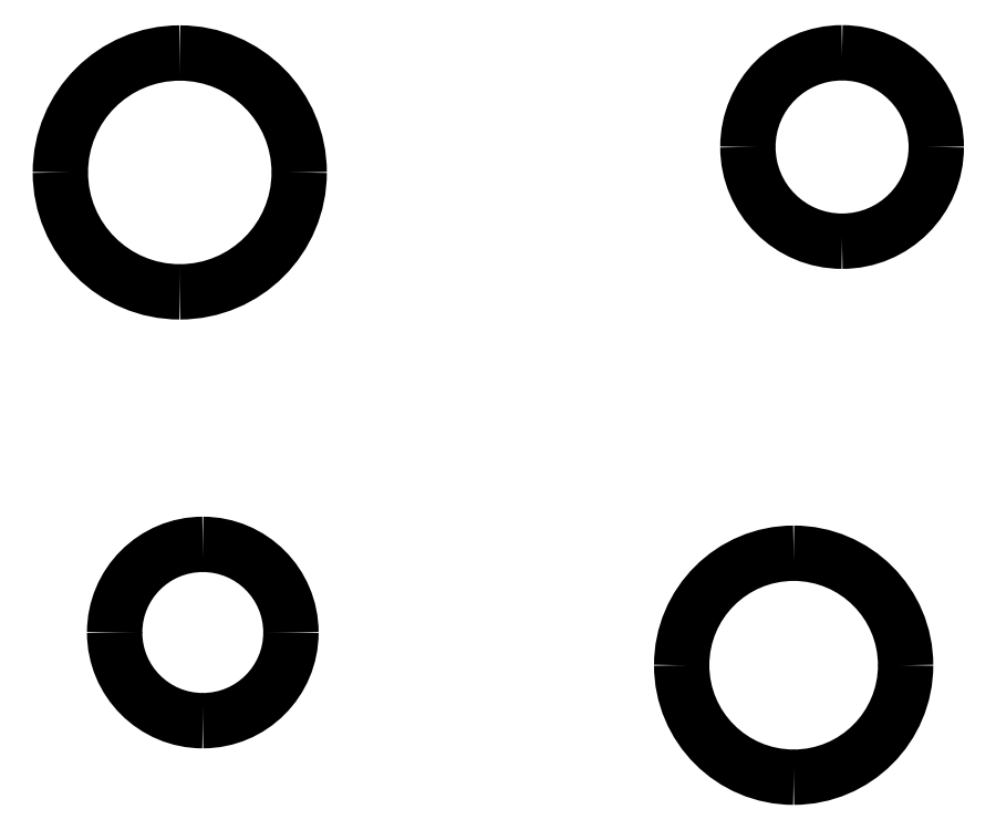
<metadata>
{"format":"dxf","ext":"dxf","renderer":"ezdxf+matplotlib","layout":"modelspace","background":"white","min_lineweight":24,"dpi":150}
</metadata>
<code>
0
SECTION
2
ENTITIES
0
ARC
8
0
10
-52.62
20
40.07
40
19.72
50
0
51
90
0
ARC
8
0
10
-52.62
20
40.07
40
19.72
50
90
51
180
0
ARC
8
0
10
-52.62
20
40.07
40
19.72
50
180
51
-90
0
ARC
8
0
10
-52.62
20
40.07
40
19.72
50
-90
51
-2.064e-14
0
ARC
8
0
10
56.78
20
44.27
40
15.56
50
0
51
90
0
ARC
8
0
10
56.78
20
44.27
40
15.56
50
90
51
180
0
ARC
8
0
10
56.78
20
44.27
40
15.56
50
180
51
-90
0
ARC
8
0
10
56.78
20
44.27
40
15.56
50
-90
51
-5.233e-14
0
ARC
8
0
10
-48.82
20
-35.93
40
14.56
50
0
51
90
0
ARC
8
0
10
-48.82
20
-35.93
40
14.56
50
90
51
180
0
ARC
8
0
10
-48.82
20
-35.93
40
14.56
50
180
51
-90
0
ARC
8
0
10
-48.82
20
-35.93
40
14.56
50
-90
51
-2.796e-14
0
ARC
8
0
10
48.78
20
-41.33
40
18.5
50
0
51
90
0
ARC
8
0
10
48.78
20
-41.33
40
18.5
50
90
51
180
0
ARC
8
0
10
48.78
20
-41.33
40
18.5
50
180
51
-90
0
ARC
8
0
10
48.78
20
-41.33
40
18.5
50
-90
51
0
0
DIMENSION
8
0
10
-35.82
20
50.41
30
0
11
-22.42
21
58.67
31
0
70
   35
1
  39.45
71
    5
3
STANDARD
53
0
210
0
220
0
230
1
15
-69.41
25
29.73
35
0
40
0
0
DIMENSION
8
0
10
65.51
20
57.15
30
0
11
60.98
21
50.47
31
0
70
   35
1
  31.12
71
    5
3
STANDARD
53
0
210
0
220
0
230
1
15
48.06
25
31.39
35
0
40
0
0
DIMENSION
8
0
10
-48.82
20
-35.93
30
0
11
-38.22
21
-8.932
31
0
70
   36
1
R14.56
71
    5
3
STANDARD
53
0
210
0
220
0
230
1
15
-43.5
25
-22.38
35
0
40
0
0
DIMENSION
8
0
10
48.78
20
-41.33
30
0
11
50.78
21
-33.13
31
0
70
   36
1
R18.5
71
    5
3
STANDARD
53
0
210
0
220
0
230
1
15
53.16
25
-23.36
35
0
40
0
0
ENDSEC
0
EOF

</code>
